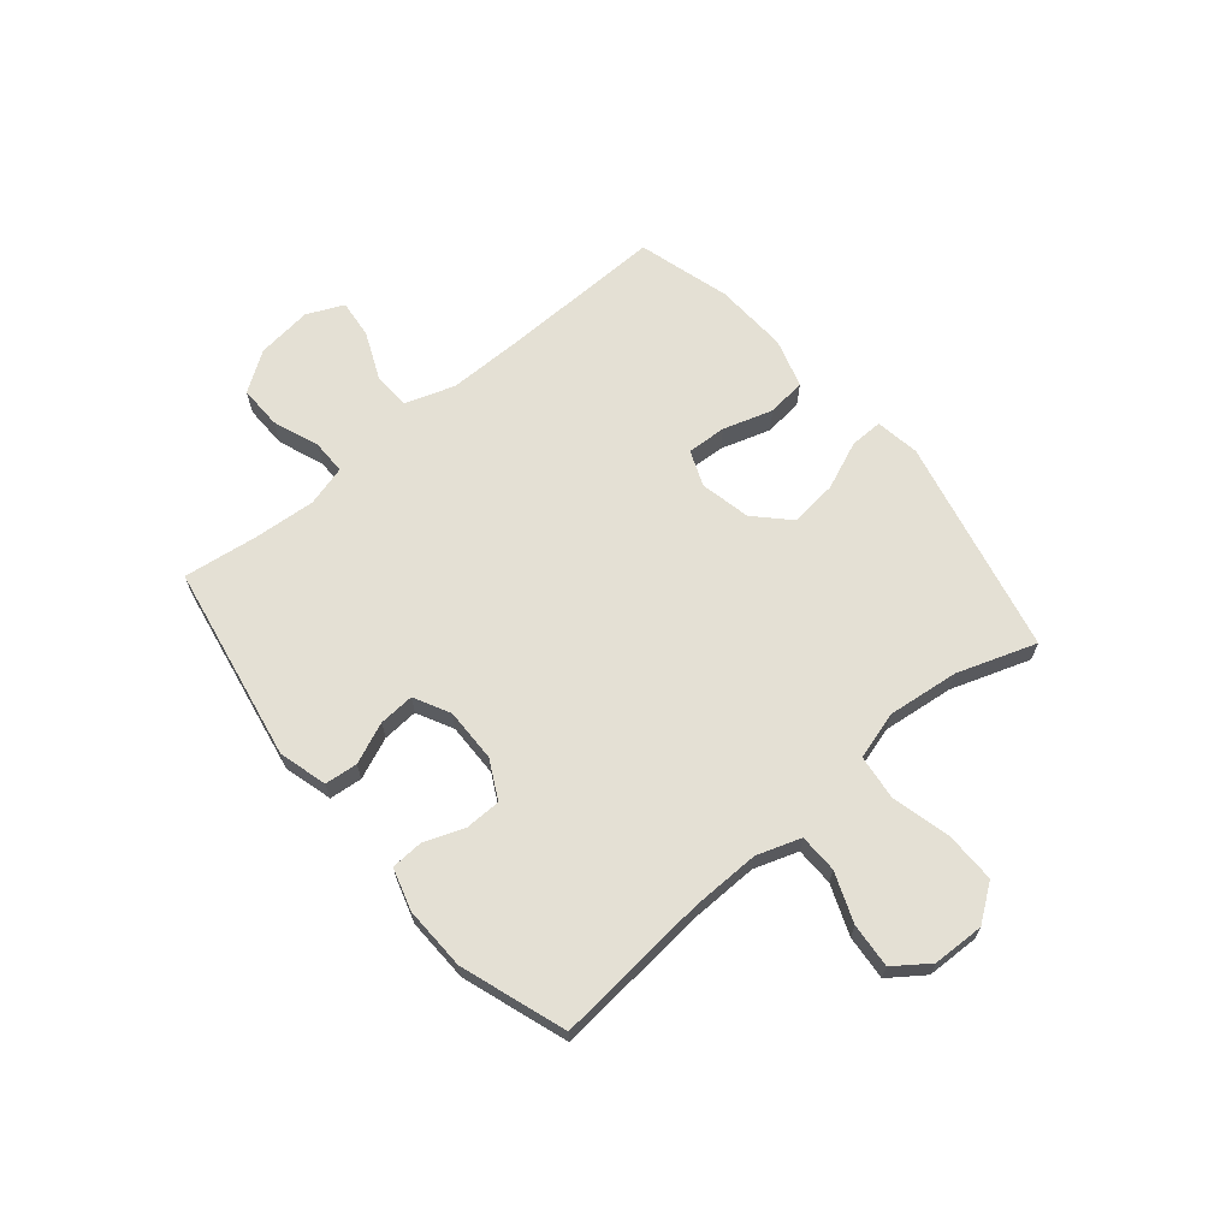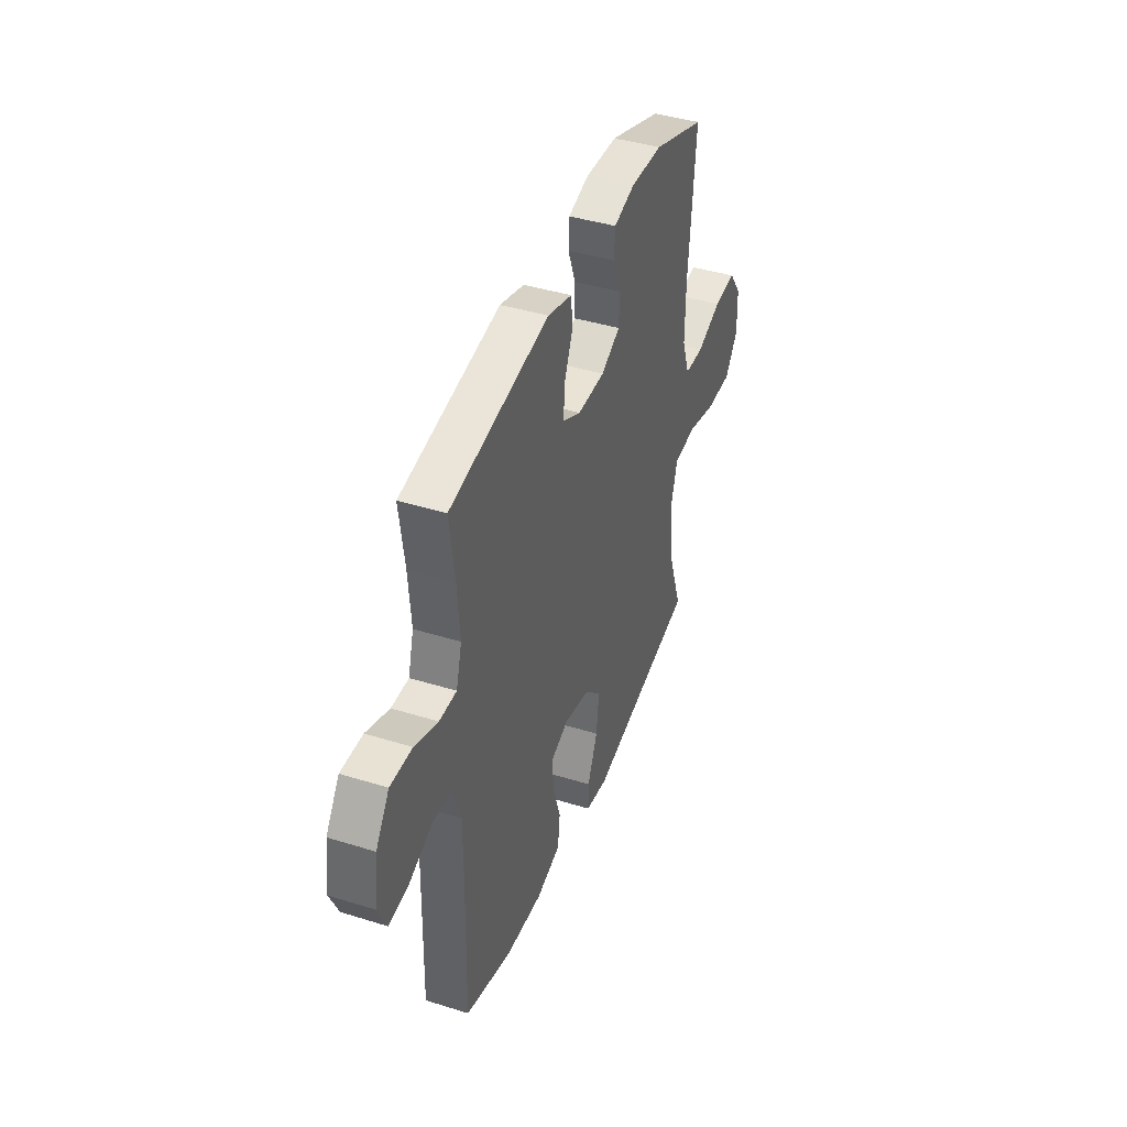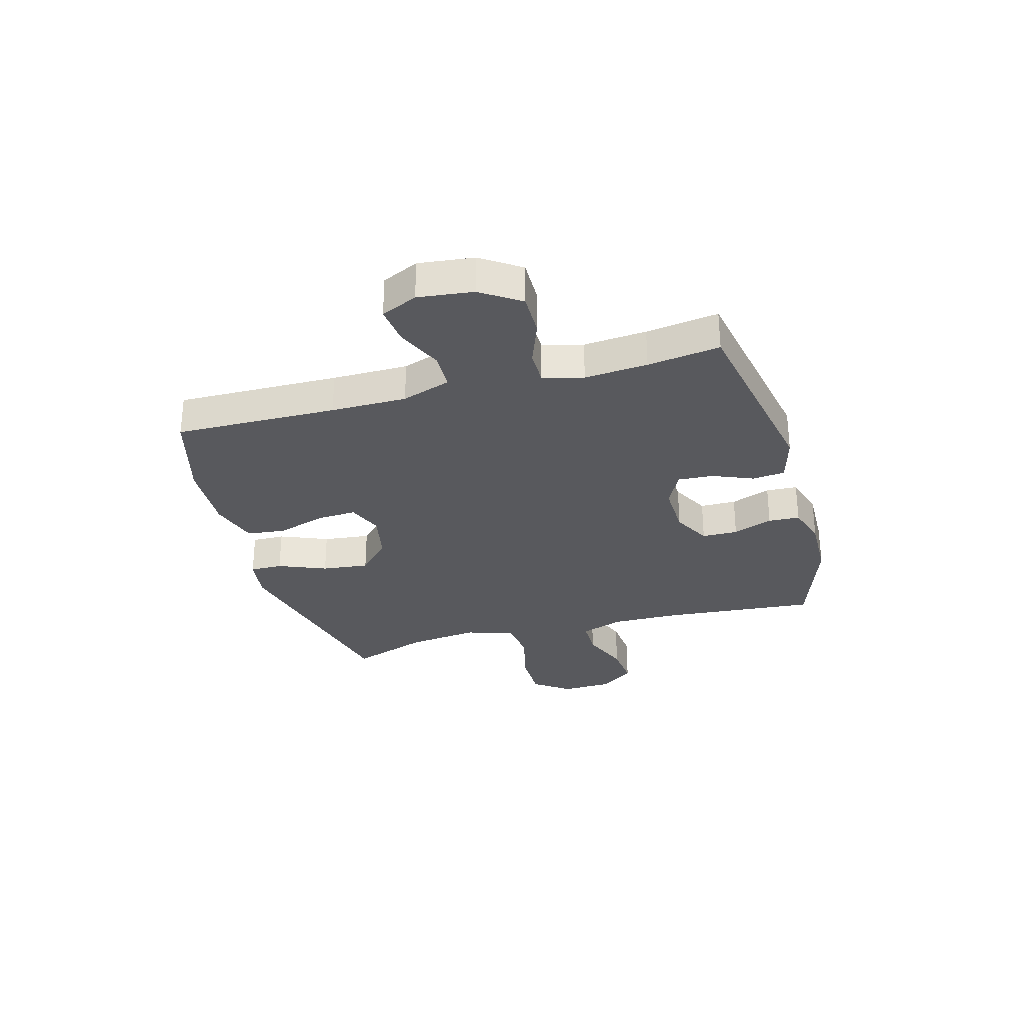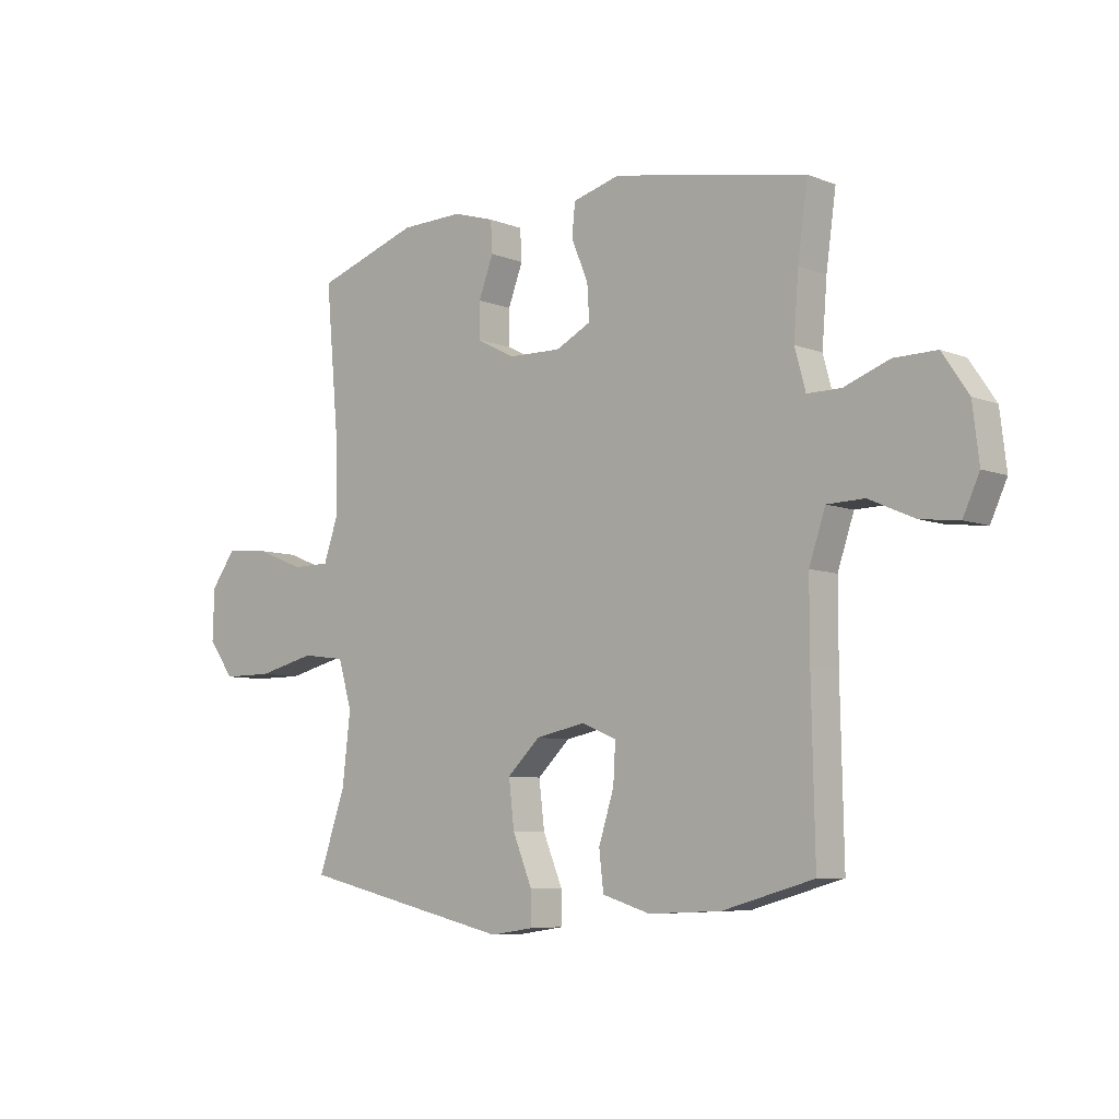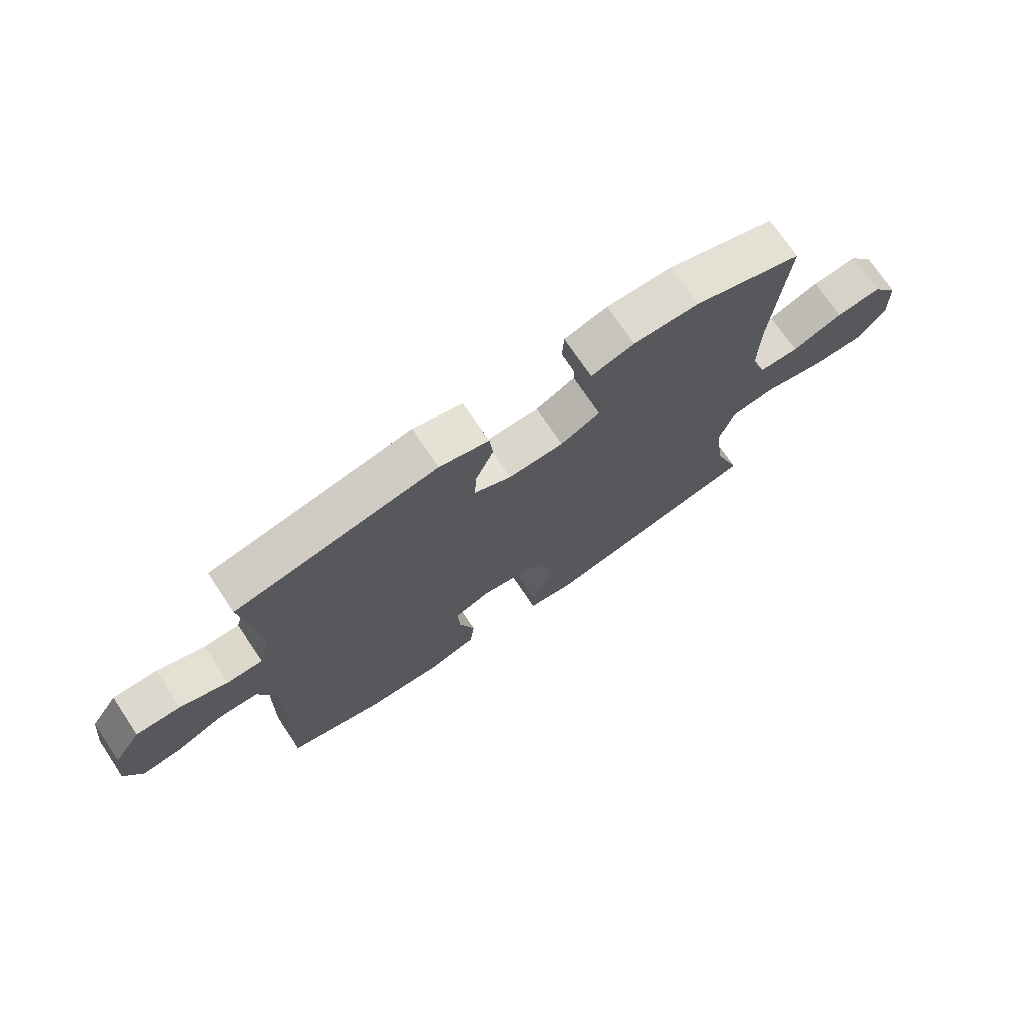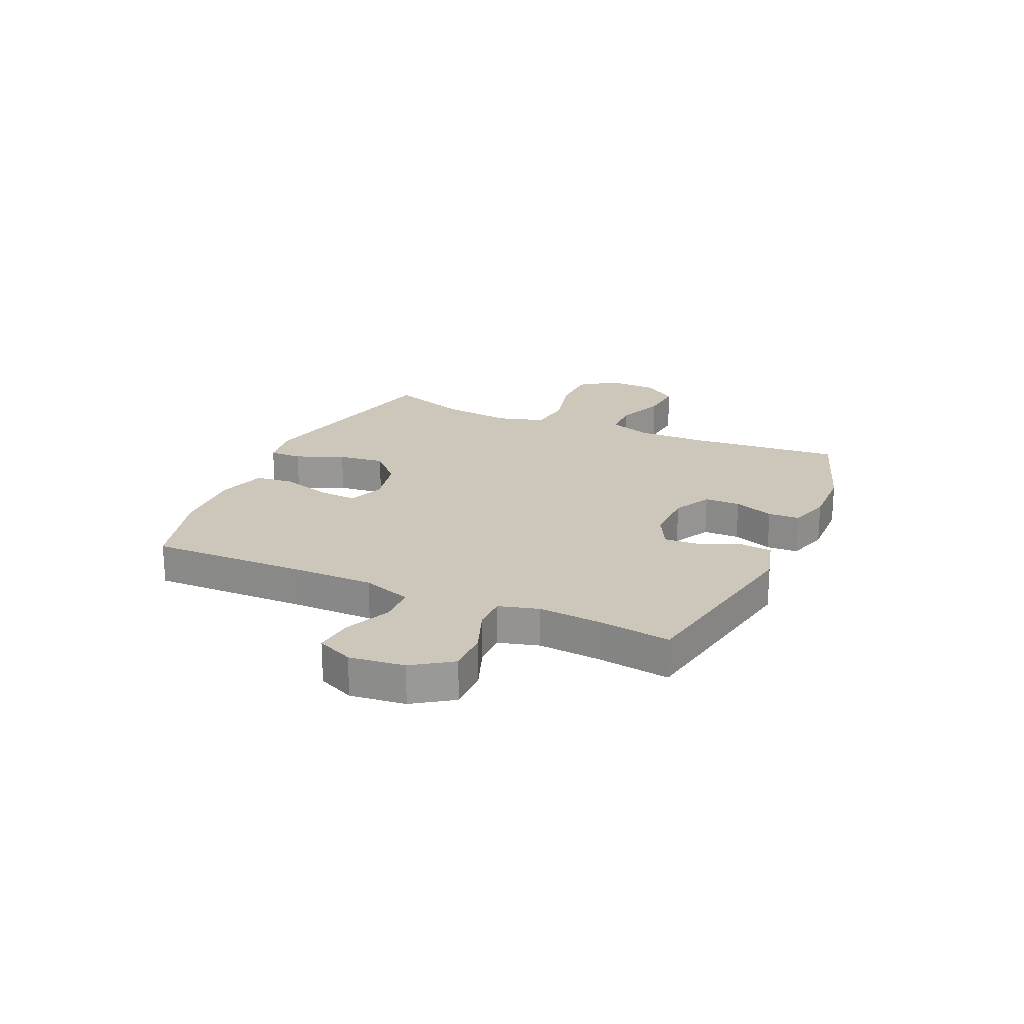
<metadata>
{"format":"obj","ext":"obj","renderer":"f3d","projection":"perspective","resolution":1024,"background":"white","views":[{"elev":66.1,"azim":49.9,"up":"+Y"},{"elev":41.4,"azim":-69.3,"up":"+Z"},{"elev":-29.9,"azim":-74.3,"up":"+Y"},{"elev":-7.0,"azim":-138.5,"up":"+Z"},{"elev":72.7,"azim":-33.8,"up":"+Z"},{"elev":21.5,"azim":-66.0,"up":"+Y"}]}
</metadata>
<code>
v -0.5 0.07 -0.5
v -0.494 0.07 -0.206
v -0.494 0.07 -0.069
v -0.524 0.07 0.02
v -0.592 0.07 0.022
v -0.676 0.07 -0.015
v -0.746 0.07 -0.023
v -0.776 0.07 0.043
v -0.764 0.07 0.143
v -0.716 0.07 0.214
v -0.638 0.07 0.213
v -0.555 0.07 0.182
v -0.493 0.07 0.182
v -0.473 0.07 0.255
v -0.482 0.07 0.369
v -0.5 0.07 0.5
v -0.145 0.07 0.566
v -0.058 0.07 0.542
v -0.052 0.07 0.483
v -0.083 0.07 0.409
v -0.087 0.07 0.345
v -0.022 0.07 0.312
v 0.075 0.07 0.314
v 0.144 0.07 0.35
v 0.145 0.07 0.415
v 0.118 0.07 0.487
v 0.121 0.07 0.544
v 0.196 0.07 0.567
v 0.311 0.07 0.564
v 0.5 0.07 0.5
v 0.475 0.07 0.222
v 0.473 0.07 0.098
v 0.5 0.07 0.019
v 0.569 0.07 0.018
v 0.658 0.07 0.053
v 0.738 0.07 0.06
v 0.783 0.07 -0.002
v 0.786 0.07 -0.095
v 0.739 0.07 -0.16
v 0.647 0.07 -0.16
v 0.541 0.07 -0.134
v 0.461 0.07 -0.144
v 0.436 0.07 -0.23
v 0.451 0.07 -0.358
v 0.5 0.07 -0.5
v 0.111 0.07 -0.59
v 0.031 0.07 -0.578
v 0.032 0.07 -0.519
v 0.068 0.07 -0.432
v 0.078 0.07 -0.347
v 0.018 0.07 -0.289
v -0.073 0.07 -0.27
v -0.137 0.07 -0.296
v -0.133 0.07 -0.367
v -0.105 0.07 -0.456
v -0.113 0.07 -0.526
v -0.201 0.07 -0.553
v -0.334 0.07 -0.547
v -0.5 0 -0.5
v -0.494 0 -0.206
v -0.494 0 -0.069
v -0.524 0 0.02
v -0.592 0 0.022
v -0.676 0 -0.015
v -0.746 0 -0.023
v -0.776 0 0.043
v -0.764 0 0.143
v -0.716 0 0.214
v -0.638 0 0.213
v -0.555 0 0.182
v -0.493 0 0.182
v -0.473 0 0.255
v -0.482 0 0.369
v -0.5 0 0.5
v -0.145 0 0.566
v -0.058 0 0.542
v -0.052 0 0.483
v -0.083 0 0.409
v -0.087 0 0.345
v -0.022 0 0.312
v 0.075 0 0.314
v 0.144 0 0.35
v 0.145 0 0.415
v 0.118 0 0.487
v 0.121 0 0.544
v 0.196 0 0.567
v 0.311 0 0.564
v 0.5 0 0.5
v 0.475 0 0.222
v 0.473 0 0.098
v 0.5 0 0.019
v 0.569 0 0.018
v 0.658 0 0.053
v 0.738 0 0.06
v 0.783 0 -0.002
v 0.786 0 -0.095
v 0.739 0 -0.16
v 0.647 0 -0.16
v 0.541 0 -0.134
v 0.461 0 -0.144
v 0.436 0 -0.23
v 0.451 0 -0.358
v 0.5 0 -0.5
v 0.111 0 -0.59
v 0.031 0 -0.578
v 0.032 0 -0.519
v 0.068 0 -0.432
v 0.078 0 -0.347
v 0.018 0 -0.289
v -0.073 0 -0.27
v -0.137 0 -0.296
v -0.133 0 -0.367
v -0.105 0 -0.456
v -0.113 0 -0.526
v -0.201 0 -0.553
v -0.334 0 -0.547
f 57 58 1 2
f 54 55 56 57
f 53 54 57 2
f 52 53 2 3
f 51 52 3 4
f 46 47 48 49
f 44 45 46 49
f 43 44 49 50
f 42 43 50 51
f 38 39 40 41
f 38 41 42
f 37 38 42
f 34 35 36 37
f 33 34 37 42
f 32 33 42 51
f 28 29 30 31
f 25 26 27 28
f 24 25 28 31
f 23 24 31 32
f 17 18 19 20
f 15 16 17 20
f 14 15 20 21
f 13 14 21 22
f 9 10 11 12
f 9 12 13
f 8 9 13
f 5 6 7 8
f 4 5 8 13
f 22 23 32 51
f 4 13 22 51
f 60 59 116 115
f 115 114 113 112
f 60 115 112 111
f 61 60 111 110
f 62 61 110 109
f 107 106 105 104
f 107 104 103 102
f 108 107 102 101
f 109 108 101 100
f 99 98 97 96
f 100 99 96
f 100 96 95
f 95 94 93 92
f 100 95 92 91
f 109 100 91 90
f 89 88 87 86
f 86 85 84 83
f 89 86 83 82
f 90 89 82 81
f 78 77 76 75
f 78 75 74 73
f 79 78 73 72
f 80 79 72 71
f 70 69 68 67
f 71 70 67
f 71 67 66
f 66 65 64 63
f 71 66 63 62
f 109 90 81 80
f 109 80 71 62
f 1 59 60 2
f 2 60 61 3
f 3 61 62 4
f 4 62 63 5
f 5 63 64 6
f 6 64 65 7
f 7 65 66 8
f 8 66 67 9
f 9 67 68 10
f 10 68 69 11
f 11 69 70 12
f 12 70 71 13
f 13 71 72 14
f 14 72 73 15
f 15 73 74 16
f 16 74 75 17
f 17 75 76 18
f 18 76 77 19
f 19 77 78 20
f 20 78 79 21
f 21 79 80 22
f 22 80 81 23
f 23 81 82 24
f 24 82 83 25
f 25 83 84 26
f 26 84 85 27
f 27 85 86 28
f 28 86 87 29
f 29 87 88 30
f 30 88 89 31
f 31 89 90 32
f 32 90 91 33
f 33 91 92 34
f 34 92 93 35
f 35 93 94 36
f 36 94 95 37
f 37 95 96 38
f 38 96 97 39
f 39 97 98 40
f 40 98 99 41
f 41 99 100 42
f 42 100 101 43
f 43 101 102 44
f 44 102 103 45
f 45 103 104 46
f 46 104 105 47
f 47 105 106 48
f 48 106 107 49
f 49 107 108 50
f 50 108 109 51
f 51 109 110 52
f 52 110 111 53
f 53 111 112 54
f 54 112 113 55
f 55 113 114 56
f 56 114 115 57
f 57 115 116 58
f 58 116 59 1

</code>
